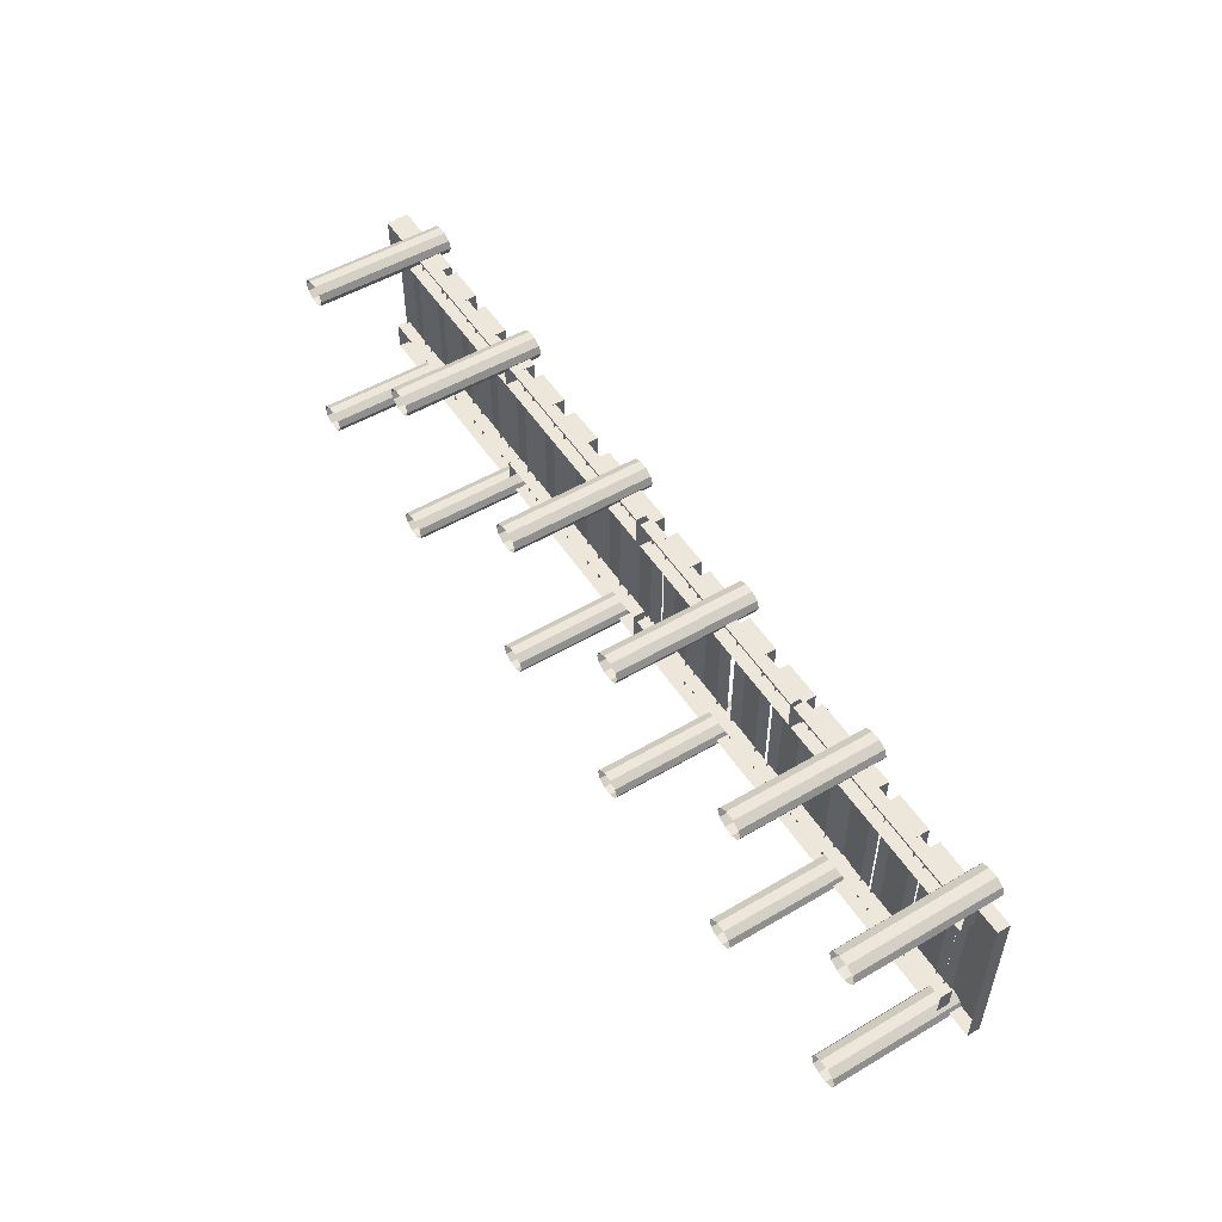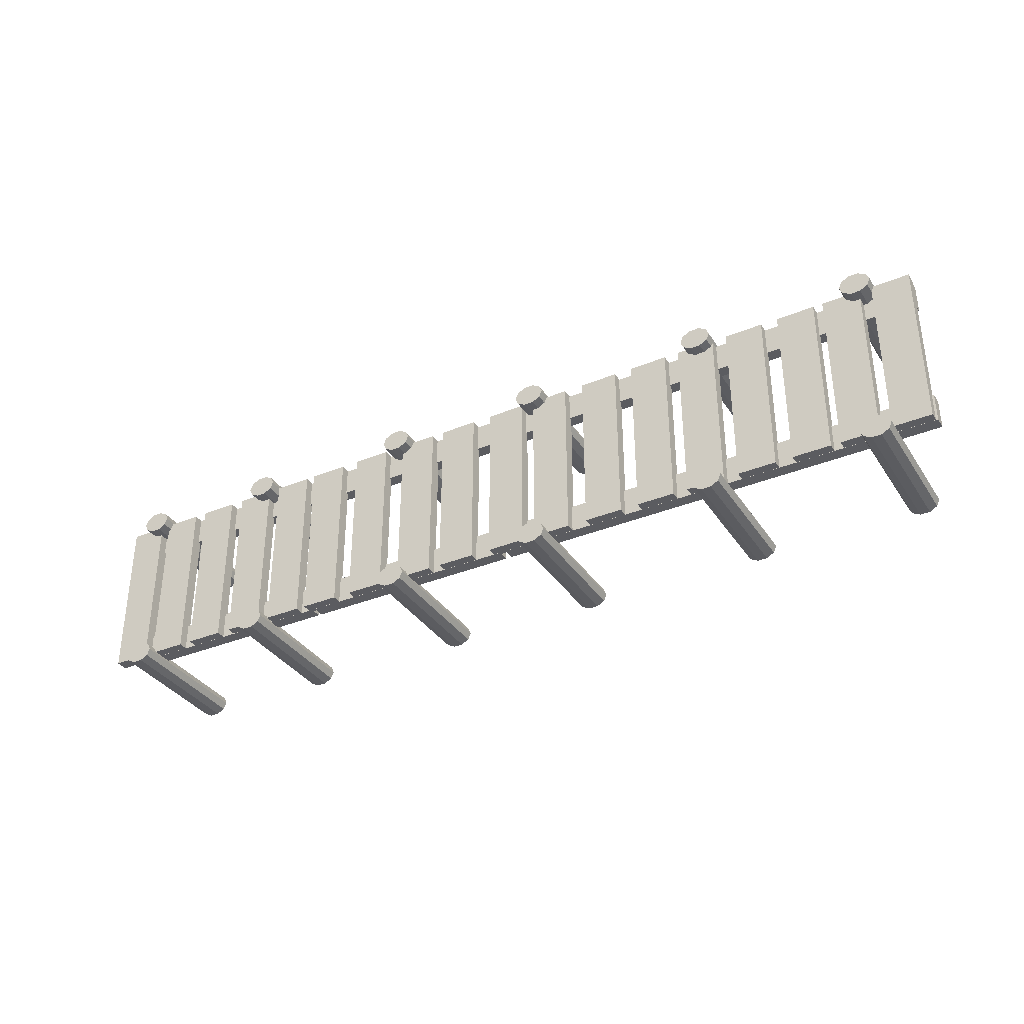
<metadata>
{"format":"obj","ext":"obj","renderer":"f3d","projection":"perspective","resolution":1024,"background":"white","views":[{"elev":52.2,"azim":57.7,"up":"+Z"},{"elev":-34.8,"azim":-151.2,"up":"+Z"}]}
</metadata>
<code>
g default
v 9.223 -0.07991 1.758
v 9.055 -0.07991 1.666
v 8.848 -0.07991 1.666
v 8.681 -0.07991 1.758
v 8.617 -0.07991 1.907
v 8.681 -0.07991 2.056
v 8.848 -0.07991 2.148
v 9.055 -0.07991 2.148
v 9.223 -0.07991 2.056
v 9.287 -0.07991 1.907
v 9.223 2.96 1.758
v 9.055 2.96 1.666
v 8.848 2.96 1.666
v 8.681 2.96 1.758
v 8.617 2.96 1.907
v 8.681 2.96 2.056
v 8.848 2.96 2.148
v 9.055 2.96 2.148
v 9.223 2.96 2.056
v 9.287 2.96 1.907
v 8.952 2.96 1.907
v 9.223 -0.07991 -1.996
v 9.055 -0.07991 -2.088
v 8.848 -0.07991 -2.088
v 8.681 -0.07991 -1.996
v 8.617 -0.07991 -1.847
v 8.681 -0.07991 -1.698
v 8.848 -0.07991 -1.606
v 9.055 -0.07991 -1.606
v 9.223 -0.07991 -1.698
v 9.287 -0.07991 -1.847
v 9.223 2.96 -1.996
v 9.055 2.96 -2.088
v 8.848 2.96 -2.088
v 8.681 2.96 -1.996
v 8.617 2.96 -1.847
v 8.681 2.96 -1.698
v 8.848 2.96 -1.606
v 9.055 2.96 -1.606
v 9.223 2.96 -1.698
v 9.287 2.96 -1.847
v 8.952 2.96 -1.847
v -9.079 -0.07991 1.758
v -9.246 -0.07991 1.666
v -9.453 -0.07991 1.666
v -9.62 -0.07991 1.758
v -9.684 -0.07991 1.907
v -9.62 -0.07991 2.056
v -9.453 -0.07991 2.148
v -9.246 -0.07991 2.148
v -9.079 -0.07991 2.056
v -9.015 -0.07991 1.907
v -9.079 2.96 1.758
v -9.246 2.96 1.666
v -9.453 2.96 1.666
v -9.62 2.96 1.758
v -9.684 2.96 1.907
v -9.62 2.96 2.056
v -9.453 2.96 2.148
v -9.246 2.96 2.148
v -9.079 2.96 2.056
v -9.015 2.96 1.907
v -9.349 2.96 1.907
v -9.079 -0.07991 -1.996
v -9.246 -0.07991 -2.088
v -9.453 -0.07991 -2.088
v -9.62 -0.07991 -1.996
v -9.684 -0.07991 -1.847
v -9.62 -0.07991 -1.698
v -9.453 -0.07991 -1.606
v -9.246 -0.07991 -1.606
v -9.079 -0.07991 -1.698
v -9.015 -0.07991 -1.847
v -9.079 2.96 -1.996
v -9.246 2.96 -2.088
v -9.453 2.96 -2.088
v -9.62 2.96 -1.996
v -9.684 2.96 -1.847
v -9.62 2.96 -1.698
v -9.453 2.96 -1.606
v -9.246 2.96 -1.606
v -9.079 2.96 -1.698
v -9.015 2.96 -1.847
v -9.349 2.96 -1.847
v -5.44 -0.07991 1.758
v -5.608 -0.07991 1.666
v -5.815 -0.07991 1.666
v -5.982 -0.07991 1.758
v -6.046 -0.07991 1.907
v -5.982 -0.07991 2.056
v -5.815 -0.07991 2.148
v -5.608 -0.07991 2.148
v -5.44 -0.07991 2.056
v -5.376 -0.07991 1.907
v -5.44 2.96 1.758
v -5.608 2.96 1.666
v -5.815 2.96 1.666
v -5.982 2.96 1.758
v -6.046 2.96 1.907
v -5.982 2.96 2.056
v -5.815 2.96 2.148
v -5.608 2.96 2.148
v -5.44 2.96 2.056
v -5.376 2.96 1.907
v -5.711 2.96 1.907
v -5.44 -0.07991 -1.996
v -5.608 -0.07991 -2.088
v -5.815 -0.07991 -2.088
v -5.982 -0.07991 -1.996
v -6.046 -0.07991 -1.847
v -5.982 -0.07991 -1.698
v -5.815 -0.07991 -1.606
v -5.608 -0.07991 -1.606
v -5.44 -0.07991 -1.698
v -5.376 -0.07991 -1.847
v -5.44 2.96 -1.996
v -5.608 2.96 -2.088
v -5.815 2.96 -2.088
v -5.982 2.96 -1.996
v -6.046 2.96 -1.847
v -5.982 2.96 -1.698
v -5.815 2.96 -1.606
v -5.608 2.96 -1.606
v -5.44 2.96 -1.698
v -5.376 2.96 -1.847
v -5.711 2.96 -1.847
v -1.345 -0.07991 1.758
v -1.512 -0.07991 1.666
v -1.719 -0.07991 1.666
v -1.886 -0.07991 1.758
v -1.95 -0.07991 1.907
v -1.886 -0.07991 2.056
v -1.719 -0.07991 2.148
v -1.512 -0.07991 2.148
v -1.345 -0.07991 2.056
v -1.281 -0.07991 1.907
v -1.345 2.96 1.758
v -1.512 2.96 1.666
v -1.719 2.96 1.666
v -1.886 2.96 1.758
v -1.95 2.96 1.907
v -1.886 2.96 2.056
v -1.719 2.96 2.148
v -1.512 2.96 2.148
v -1.345 2.96 2.056
v -1.281 2.96 1.907
v -1.616 2.96 1.907
v -1.345 -0.07991 -1.996
v -1.512 -0.07991 -2.088
v -1.719 -0.07991 -2.088
v -1.886 -0.07991 -1.996
v -1.95 -0.07991 -1.847
v -1.886 -0.07991 -1.698
v -1.719 -0.07991 -1.606
v -1.512 -0.07991 -1.606
v -1.345 -0.07991 -1.698
v -1.281 -0.07991 -1.847
v -1.345 2.96 -1.996
v -1.512 2.96 -2.088
v -1.719 2.96 -2.088
v -1.886 2.96 -1.996
v -1.95 2.96 -1.847
v -1.886 2.96 -1.698
v -1.719 2.96 -1.606
v -1.512 2.96 -1.606
v -1.345 2.96 -1.698
v -1.281 2.96 -1.847
v -1.616 2.96 -1.847
v 2.191 -0.07991 1.758
v 2.023 -0.07991 1.666
v 1.816 -0.07991 1.666
v 1.649 -0.07991 1.758
v 1.585 -0.07991 1.907
v 1.649 -0.07991 2.056
v 1.816 -0.07991 2.148
v 2.023 -0.07991 2.148
v 2.191 -0.07991 2.056
v 2.254 -0.07991 1.907
v 2.191 2.96 1.758
v 2.023 2.96 1.666
v 1.816 2.96 1.666
v 1.649 2.96 1.758
v 1.585 2.96 1.907
v 1.649 2.96 2.056
v 1.816 2.96 2.148
v 2.023 2.96 2.148
v 2.191 2.96 2.056
v 2.254 2.96 1.907
v 1.92 2.96 1.907
v 2.191 -0.07991 -1.996
v 2.023 -0.07991 -2.088
v 1.816 -0.07991 -2.088
v 1.649 -0.07991 -1.996
v 1.585 -0.07991 -1.847
v 1.649 -0.07991 -1.698
v 1.816 -0.07991 -1.606
v 2.023 -0.07991 -1.606
v 2.191 -0.07991 -1.698
v 2.254 -0.07991 -1.847
v 2.191 2.96 -1.996
v 2.023 2.96 -2.088
v 1.816 2.96 -2.088
v 1.649 2.96 -1.996
v 1.585 2.96 -1.847
v 1.649 2.96 -1.698
v 1.816 2.96 -1.606
v 2.023 2.96 -1.606
v 2.191 2.96 -1.698
v 2.254 2.96 -1.847
v 1.92 2.96 -1.847
v 6.023 -0.07991 1.758
v 5.855 -0.07991 1.666
v 5.648 -0.07991 1.666
v 5.481 -0.07991 1.758
v 5.417 -0.07991 1.907
v 5.481 -0.07991 2.056
v 5.648 -0.07991 2.148
v 5.855 -0.07991 2.148
v 6.023 -0.07991 2.056
v 6.086 -0.07991 1.907
v 6.023 2.96 1.758
v 5.855 2.96 1.666
v 5.648 2.96 1.666
v 5.481 2.96 1.758
v 5.417 2.96 1.907
v 5.481 2.96 2.056
v 5.648 2.96 2.148
v 5.855 2.96 2.148
v 6.023 2.96 2.056
v 6.086 2.96 1.907
v 5.752 2.96 1.907
v 6.023 -0.07991 -1.996
v 5.855 -0.07991 -2.088
v 5.648 -0.07991 -2.088
v 5.481 -0.07991 -1.996
v 5.417 -0.07991 -1.847
v 5.481 -0.07991 -1.698
v 5.648 -0.07991 -1.606
v 5.855 -0.07991 -1.606
v 6.023 -0.07991 -1.698
v 6.086 -0.07991 -1.847
v 6.023 2.96 -1.996
v 5.855 2.96 -2.088
v 5.648 2.96 -2.088
v 5.481 2.96 -1.996
v 5.417 2.96 -1.847
v 5.481 2.96 -1.698
v 5.648 2.96 -1.606
v 5.855 2.96 -1.606
v 6.023 2.96 -1.698
v 6.086 2.96 -1.847
v 5.752 2.96 -1.847
v 7.914 2.435 1.886
v 8.736 2.435 1.886
v 7.914 2.706 1.886
v 8.736 2.706 1.886
v 7.914 2.706 -1.79
v 8.736 2.706 -1.79
v 7.914 2.435 -1.79
v 8.736 2.435 -1.79
v 6.814 2.435 1.886
v 7.636 2.435 1.886
v 6.814 2.706 1.886
v 7.636 2.706 1.886
v 6.814 2.706 -1.79
v 7.636 2.706 -1.79
v 6.814 2.435 -1.79
v 7.636 2.435 -1.79
v 5.686 2.435 1.886
v 6.507 2.435 1.886
v 5.686 2.706 1.886
v 6.507 2.706 1.886
v 5.686 2.706 -1.79
v 6.507 2.706 -1.79
v 5.686 2.435 -1.79
v 6.507 2.435 -1.79
v 4.586 2.435 1.886
v 5.408 2.435 1.886
v 4.586 2.706 1.886
v 5.408 2.706 1.886
v 4.586 2.706 -1.79
v 5.408 2.706 -1.79
v 4.586 2.435 -1.79
v 5.408 2.435 -1.79
v 3.558 2.435 1.886
v 4.38 2.435 1.886
v 3.558 2.706 1.886
v 4.38 2.706 1.886
v 3.558 2.706 -1.79
v 4.38 2.706 -1.79
v 3.558 2.435 -1.79
v 4.38 2.435 -1.79
v 2.341 2.435 1.886
v 3.163 2.435 1.886
v 2.341 2.706 1.886
v 3.163 2.706 1.886
v 2.341 2.706 -1.79
v 3.163 2.706 -1.79
v 2.341 2.435 -1.79
v 3.163 2.435 -1.79
v 1.054 2.435 1.886
v 1.875 2.435 1.886
v 1.054 2.706 1.886
v 1.875 2.706 1.886
v 1.054 2.706 -1.79
v 1.875 2.706 -1.79
v 1.054 2.435 -1.79
v 1.875 2.435 -1.79
v -0.03899 2.435 1.886
v 0.7826 2.435 1.886
v -0.03899 2.706 1.886
v 0.7826 2.706 1.886
v -0.03899 2.706 -1.79
v 0.7826 2.706 -1.79
v -0.03899 2.435 -1.79
v 0.7826 2.435 -1.79
v -1.299 2.435 1.886
v -0.4772 2.435 1.886
v -1.299 2.706 1.886
v -0.4772 2.706 1.886
v -1.299 2.706 -1.79
v -0.4772 2.706 -1.79
v -1.299 2.435 -1.79
v -0.4772 2.435 -1.79
v -2.417 2.435 1.886
v -1.596 2.435 1.886
v -2.417 2.706 1.886
v -1.596 2.706 1.886
v -2.417 2.706 -1.79
v -1.596 2.706 -1.79
v -2.417 2.435 -1.79
v -1.596 2.435 -1.79
v -3.667 2.435 1.886
v -2.845 2.435 1.886
v -3.667 2.706 1.886
v -2.845 2.706 1.886
v -3.667 2.706 -1.79
v -2.845 2.706 -1.79
v -3.667 2.435 -1.79
v -2.845 2.435 -1.79
v -4.883 2.435 1.886
v -4.061 2.435 1.886
v -4.883 2.706 1.886
v -4.061 2.706 1.886
v -4.883 2.706 -1.79
v -4.061 2.706 -1.79
v -4.883 2.435 -1.79
v -4.061 2.435 -1.79
v -6.019 2.435 1.886
v -5.198 2.435 1.886
v -6.019 2.706 1.886
v -5.198 2.706 1.886
v -6.019 2.706 -1.79
v -5.198 2.706 -1.79
v -6.019 2.435 -1.79
v -5.198 2.435 -1.79
v -7.156 2.435 1.886
v -6.334 2.435 1.886
v -7.156 2.706 1.886
v -6.334 2.706 1.886
v -7.156 2.706 -1.79
v -6.334 2.706 -1.79
v -7.156 2.435 -1.79
v -6.334 2.435 -1.79
v -8.342 2.435 1.886
v -7.521 2.435 1.886
v -8.342 2.706 1.886
v -7.521 2.706 1.886
v -8.342 2.706 -1.79
v -7.521 2.706 -1.79
v -8.342 2.435 -1.79
v -7.521 2.435 -1.79
v -9.367 2.435 1.886
v -8.545 2.435 1.886
v -9.367 2.706 1.886
v -8.545 2.706 1.886
v -9.367 2.706 -1.79
v -8.545 2.706 -1.79
v -9.367 2.435 -1.79
v -8.545 2.435 -1.79
v -10.44 2.435 1.886
v -9.621 2.435 1.886
v -10.44 2.706 1.886
v -9.621 2.706 1.886
v -10.44 2.706 -1.79
v -9.621 2.706 -1.79
v -10.44 2.435 -1.79
v -9.621 2.435 -1.79
v -10.49 2.229 -1.794
v -10.49 2.229 -1.172
v -10.49 2.499 -1.794
v -10.49 2.499 -1.172
v -5.631 2.499 -1.794
v -5.631 2.499 -1.172
v -5.631 2.229 -1.794
v -5.631 2.229 -1.172
v -5.623 2.229 -1.794
v -5.623 2.229 -1.172
v -5.623 2.499 -1.794
v -5.623 2.499 -1.172
v -0.7668 2.499 -1.794
v -0.7668 2.499 -1.172
v -0.7668 2.229 -1.794
v -0.7668 2.229 -1.172
v -0.6348 2.229 -1.794
v -0.6348 2.229 -1.172
v -0.6348 2.499 -1.794
v -0.6348 2.499 -1.172
v 4.221 2.499 -1.794
v 4.221 2.499 -1.172
v 4.221 2.229 -1.794
v 4.221 2.229 -1.172
v 4.296 2.229 -1.794
v 4.296 2.229 -1.172
v 4.296 2.499 -1.794
v 4.296 2.499 -1.172
v 9.152 2.499 -1.794
v 9.152 2.499 -1.172
v 9.152 2.229 -1.794
v 9.152 2.229 -1.172
v 4.357 2.229 1.253
v 4.357 2.229 1.875
v 4.357 2.499 1.253
v 4.357 2.499 1.875
v 9.213 2.499 1.253
v 9.213 2.499 1.875
v 9.213 2.229 1.253
v 9.213 2.229 1.875
v -0.5745 2.229 1.253
v -0.5745 2.229 1.875
v -0.5745 2.499 1.253
v -0.5745 2.499 1.875
v 4.281 2.499 1.253
v 4.281 2.499 1.875
v 4.281 2.229 1.253
v 4.281 2.229 1.875
v -5.562 2.229 1.253
v -5.562 2.229 1.875
v -5.562 2.499 1.253
v -5.562 2.499 1.875
v -0.7064 2.499 1.253
v -0.7064 2.499 1.875
v -0.7064 2.229 1.253
v -0.7064 2.229 1.875
v -10.43 2.229 1.253
v -10.43 2.229 1.875
v -10.43 2.499 1.253
v -10.43 2.499 1.875
v -5.571 2.499 1.253
v -5.571 2.499 1.875
v -5.571 2.229 1.253
v -5.571 2.229 1.875
v 8.96 2.435 1.886
v 9.781 2.435 1.886
v 8.96 2.706 1.886
v 9.781 2.706 1.886
v 8.96 2.706 -1.79
v 9.781 2.706 -1.79
v 8.96 2.435 -1.79
v 9.781 2.435 -1.79
g bridge_vsize pasted__pasted__group11 pasted__group9 group13
f 1 2 11
f 11 2 12
f 2 3 12
f 12 3 13
f 3 4 13
f 13 4 14
f 4 5 14
f 14 5 15
f 5 6 15
f 15 6 16
f 6 7 16
f 16 7 17
f 7 8 17
f 17 8 18
f 8 9 18
f 18 9 19
f 9 10 19
f 19 10 20
f 10 1 20
f 20 1 11
f 11 12 21
f 12 13 21
f 13 14 21
f 14 15 21
f 15 16 21
f 16 17 21
f 17 18 21
f 18 19 21
f 19 20 21
f 20 11 21
f 22 23 32
f 32 23 33
f 23 24 33
f 33 24 34
f 24 25 34
f 34 25 35
f 25 26 35
f 35 26 36
f 26 27 36
f 36 27 37
f 27 28 37
f 37 28 38
f 28 29 38
f 38 29 39
f 29 30 39
f 39 30 40
f 30 31 40
f 40 31 41
f 31 22 41
f 41 22 32
f 32 33 42
f 33 34 42
f 34 35 42
f 35 36 42
f 36 37 42
f 37 38 42
f 38 39 42
f 39 40 42
f 40 41 42
f 41 32 42
f 43 44 53
f 53 44 54
f 44 45 54
f 54 45 55
f 45 46 55
f 55 46 56
f 46 47 56
f 56 47 57
f 47 48 57
f 57 48 58
f 48 49 58
f 58 49 59
f 49 50 59
f 59 50 60
f 50 51 60
f 60 51 61
f 51 52 61
f 61 52 62
f 52 43 62
f 62 43 53
f 53 54 63
f 54 55 63
f 55 56 63
f 56 57 63
f 57 58 63
f 58 59 63
f 59 60 63
f 60 61 63
f 61 62 63
f 62 53 63
f 64 65 74
f 74 65 75
f 65 66 75
f 75 66 76
f 66 67 76
f 76 67 77
f 67 68 77
f 77 68 78
f 68 69 78
f 78 69 79
f 69 70 79
f 79 70 80
f 70 71 80
f 80 71 81
f 71 72 81
f 81 72 82
f 72 73 82
f 82 73 83
f 73 64 83
f 83 64 74
f 74 75 84
f 75 76 84
f 76 77 84
f 77 78 84
f 78 79 84
f 79 80 84
f 80 81 84
f 81 82 84
f 82 83 84
f 83 74 84
f 85 86 95
f 95 86 96
f 86 87 96
f 96 87 97
f 87 88 97
f 97 88 98
f 88 89 98
f 98 89 99
f 89 90 99
f 99 90 100
f 90 91 100
f 100 91 101
f 91 92 101
f 101 92 102
f 92 93 102
f 102 93 103
f 93 94 103
f 103 94 104
f 94 85 104
f 104 85 95
f 95 96 105
f 96 97 105
f 97 98 105
f 98 99 105
f 99 100 105
f 100 101 105
f 101 102 105
f 102 103 105
f 103 104 105
f 104 95 105
f 106 107 116
f 116 107 117
f 107 108 117
f 117 108 118
f 108 109 118
f 118 109 119
f 109 110 119
f 119 110 120
f 110 111 120
f 120 111 121
f 111 112 121
f 121 112 122
f 112 113 122
f 122 113 123
f 113 114 123
f 123 114 124
f 114 115 124
f 124 115 125
f 115 106 125
f 125 106 116
f 116 117 126
f 117 118 126
f 118 119 126
f 119 120 126
f 120 121 126
f 121 122 126
f 122 123 126
f 123 124 126
f 124 125 126
f 125 116 126
f 127 128 137
f 137 128 138
f 128 129 138
f 138 129 139
f 129 130 139
f 139 130 140
f 130 131 140
f 140 131 141
f 131 132 141
f 141 132 142
f 132 133 142
f 142 133 143
f 133 134 143
f 143 134 144
f 134 135 144
f 144 135 145
f 135 136 145
f 145 136 146
f 136 127 146
f 146 127 137
f 137 138 147
f 138 139 147
f 139 140 147
f 140 141 147
f 141 142 147
f 142 143 147
f 143 144 147
f 144 145 147
f 145 146 147
f 146 137 147
f 148 149 158
f 158 149 159
f 149 150 159
f 159 150 160
f 150 151 160
f 160 151 161
f 151 152 161
f 161 152 162
f 152 153 162
f 162 153 163
f 153 154 163
f 163 154 164
f 154 155 164
f 164 155 165
f 155 156 165
f 165 156 166
f 156 157 166
f 166 157 167
f 157 148 167
f 167 148 158
f 158 159 168
f 159 160 168
f 160 161 168
f 161 162 168
f 162 163 168
f 163 164 168
f 164 165 168
f 165 166 168
f 166 167 168
f 167 158 168
f 169 170 179
f 179 170 180
f 170 171 180
f 180 171 181
f 171 172 181
f 181 172 182
f 172 173 182
f 182 173 183
f 173 174 183
f 183 174 184
f 174 175 184
f 184 175 185
f 175 176 185
f 185 176 186
f 176 177 186
f 186 177 187
f 177 178 187
f 187 178 188
f 178 169 188
f 188 169 179
f 179 180 189
f 180 181 189
f 181 182 189
f 182 183 189
f 183 184 189
f 184 185 189
f 185 186 189
f 186 187 189
f 187 188 189
f 188 179 189
f 190 191 200
f 200 191 201
f 191 192 201
f 201 192 202
f 192 193 202
f 202 193 203
f 193 194 203
f 203 194 204
f 194 195 204
f 204 195 205
f 195 196 205
f 205 196 206
f 196 197 206
f 206 197 207
f 197 198 207
f 207 198 208
f 198 199 208
f 208 199 209
f 199 190 209
f 209 190 200
f 200 201 210
f 201 202 210
f 202 203 210
f 203 204 210
f 204 205 210
f 205 206 210
f 206 207 210
f 207 208 210
f 208 209 210
f 209 200 210
f 211 212 221
f 221 212 222
f 212 213 222
f 222 213 223
f 213 214 223
f 223 214 224
f 214 215 224
f 224 215 225
f 215 216 225
f 225 216 226
f 216 217 226
f 226 217 227
f 217 218 227
f 227 218 228
f 218 219 228
f 228 219 229
f 219 220 229
f 229 220 230
f 220 211 230
f 230 211 221
f 221 222 231
f 222 223 231
f 223 224 231
f 224 225 231
f 225 226 231
f 226 227 231
f 227 228 231
f 228 229 231
f 229 230 231
f 230 221 231
f 232 233 242
f 242 233 243
f 233 234 243
f 243 234 244
f 234 235 244
f 244 235 245
f 235 236 245
f 245 236 246
f 236 237 246
f 246 237 247
f 237 238 247
f 247 238 248
f 238 239 248
f 248 239 249
f 239 240 249
f 249 240 250
f 240 241 250
f 250 241 251
f 241 232 251
f 251 232 242
f 242 243 252
f 243 244 252
f 244 245 252
f 245 246 252
f 246 247 252
f 247 248 252
f 248 249 252
f 249 250 252
f 250 251 252
f 251 242 252
f 253 254 255
f 255 254 256
f 255 256 257
f 257 256 258
f 257 258 259
f 259 258 260
f 254 260 256
f 256 260 258
f 259 253 257
f 257 253 255
f 261 262 263
f 263 262 264
f 263 264 265
f 265 264 266
f 265 266 267
f 267 266 268
f 262 268 264
f 264 268 266
f 267 261 265
f 265 261 263
f 269 270 271
f 271 270 272
f 271 272 273
f 273 272 274
f 273 274 275
f 275 274 276
f 270 276 272
f 272 276 274
f 275 269 273
f 273 269 271
f 277 278 279
f 279 278 280
f 279 280 281
f 281 280 282
f 281 282 283
f 283 282 284
f 278 284 280
f 280 284 282
f 283 277 281
f 281 277 279
f 285 286 287
f 287 286 288
f 287 288 289
f 289 288 290
f 289 290 291
f 291 290 292
f 286 292 288
f 288 292 290
f 291 285 289
f 289 285 287
f 293 294 295
f 295 294 296
f 295 296 297
f 297 296 298
f 297 298 299
f 299 298 300
f 294 300 296
f 296 300 298
f 299 293 297
f 297 293 295
f 301 302 303
f 303 302 304
f 303 304 305
f 305 304 306
f 305 306 307
f 307 306 308
f 302 308 304
f 304 308 306
f 307 301 305
f 305 301 303
f 309 310 311
f 311 310 312
f 311 312 313
f 313 312 314
f 313 314 315
f 315 314 316
f 310 316 312
f 312 316 314
f 315 309 313
f 313 309 311
f 317 318 319
f 319 318 320
f 319 320 321
f 321 320 322
f 321 322 323
f 323 322 324
f 318 324 320
f 320 324 322
f 323 317 321
f 321 317 319
f 325 326 327
f 327 326 328
f 327 328 329
f 329 328 330
f 329 330 331
f 331 330 332
f 326 332 328
f 328 332 330
f 331 325 329
f 329 325 327
f 333 334 335
f 335 334 336
f 335 336 337
f 337 336 338
f 337 338 339
f 339 338 340
f 334 340 336
f 336 340 338
f 339 333 337
f 337 333 335
f 341 342 343
f 343 342 344
f 343 344 345
f 345 344 346
f 345 346 347
f 347 346 348
f 342 348 344
f 344 348 346
f 347 341 345
f 345 341 343
f 349 350 351
f 351 350 352
f 351 352 353
f 353 352 354
f 353 354 355
f 355 354 356
f 350 356 352
f 352 356 354
f 355 349 353
f 353 349 351
f 357 358 359
f 359 358 360
f 359 360 361
f 361 360 362
f 361 362 363
f 363 362 364
f 358 364 360
f 360 364 362
f 363 357 361
f 361 357 359
f 365 366 367
f 367 366 368
f 367 368 369
f 369 368 370
f 369 370 371
f 371 370 372
f 366 372 368
f 368 372 370
f 371 365 369
f 369 365 367
f 373 374 375
f 375 374 376
f 375 376 377
f 377 376 378
f 377 378 379
f 379 378 380
f 374 380 376
f 376 380 378
f 379 373 377
f 377 373 375
f 381 382 383
f 383 382 384
f 383 384 385
f 385 384 386
f 385 386 387
f 387 386 388
f 382 388 384
f 384 388 386
f 387 381 385
f 385 381 383
f 389 390 391
f 391 390 392
f 391 392 393
f 393 392 394
f 393 394 395
f 395 394 396
f 390 396 392
f 392 396 394
f 395 389 393
f 393 389 391
f 397 398 399
f 399 398 400
f 399 400 401
f 401 400 402
f 401 402 403
f 403 402 404
f 398 404 400
f 400 404 402
f 403 397 401
f 401 397 399
f 405 406 407
f 407 406 408
f 407 408 409
f 409 408 410
f 409 410 411
f 411 410 412
f 406 412 408
f 408 412 410
f 411 405 409
f 409 405 407
f 413 414 415
f 415 414 416
f 415 416 417
f 417 416 418
f 417 418 419
f 419 418 420
f 414 420 416
f 416 420 418
f 419 413 417
f 417 413 415
f 421 422 423
f 423 422 424
f 423 424 425
f 425 424 426
f 425 426 427
f 427 426 428
f 422 428 424
f 424 428 426
f 427 421 425
f 425 421 423
f 429 430 431
f 431 430 432
f 431 432 433
f 433 432 434
f 433 434 435
f 435 434 436
f 430 436 432
f 432 436 434
f 435 429 433
f 433 429 431
f 437 438 439
f 439 438 440
f 439 440 441
f 441 440 442
f 441 442 443
f 443 442 444
f 438 444 440
f 440 444 442
f 443 437 441
f 441 437 439
f 445 446 447
f 447 446 448
f 447 448 449
f 449 448 450
f 449 450 451
f 451 450 452
f 446 452 448
f 448 452 450
f 451 445 449
f 449 445 447
f 453 454 455
f 455 454 456
f 455 456 457
f 457 456 458
f 457 458 459
f 459 458 460
f 454 460 456
f 456 460 458
f 459 453 457
f 457 453 455

</code>
